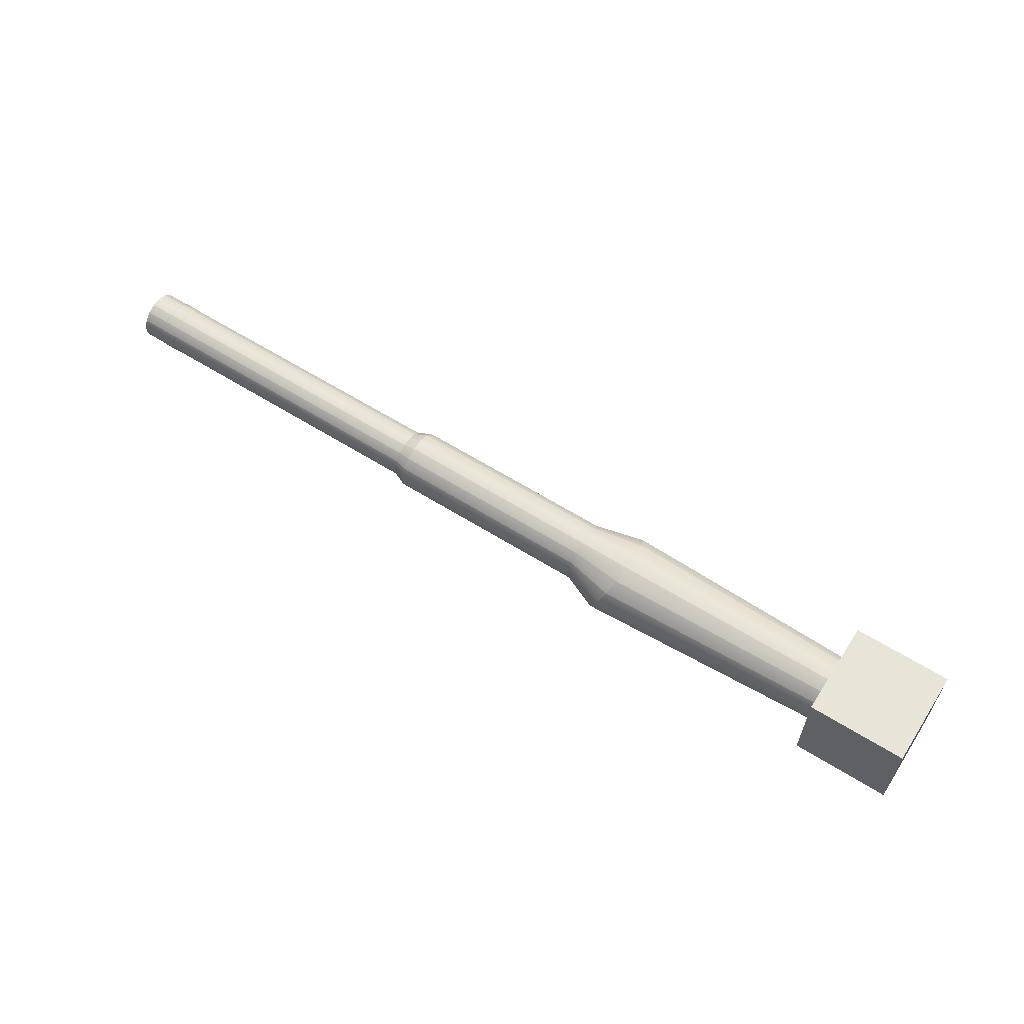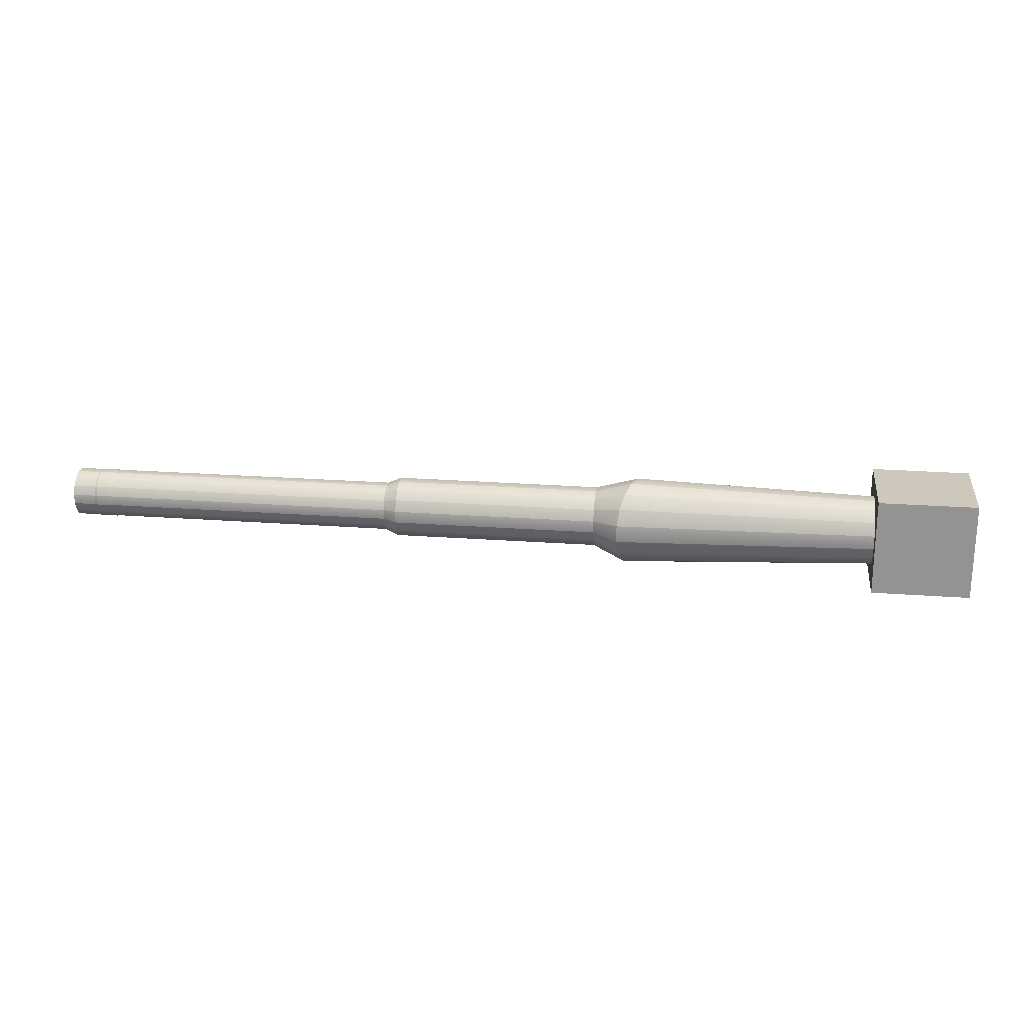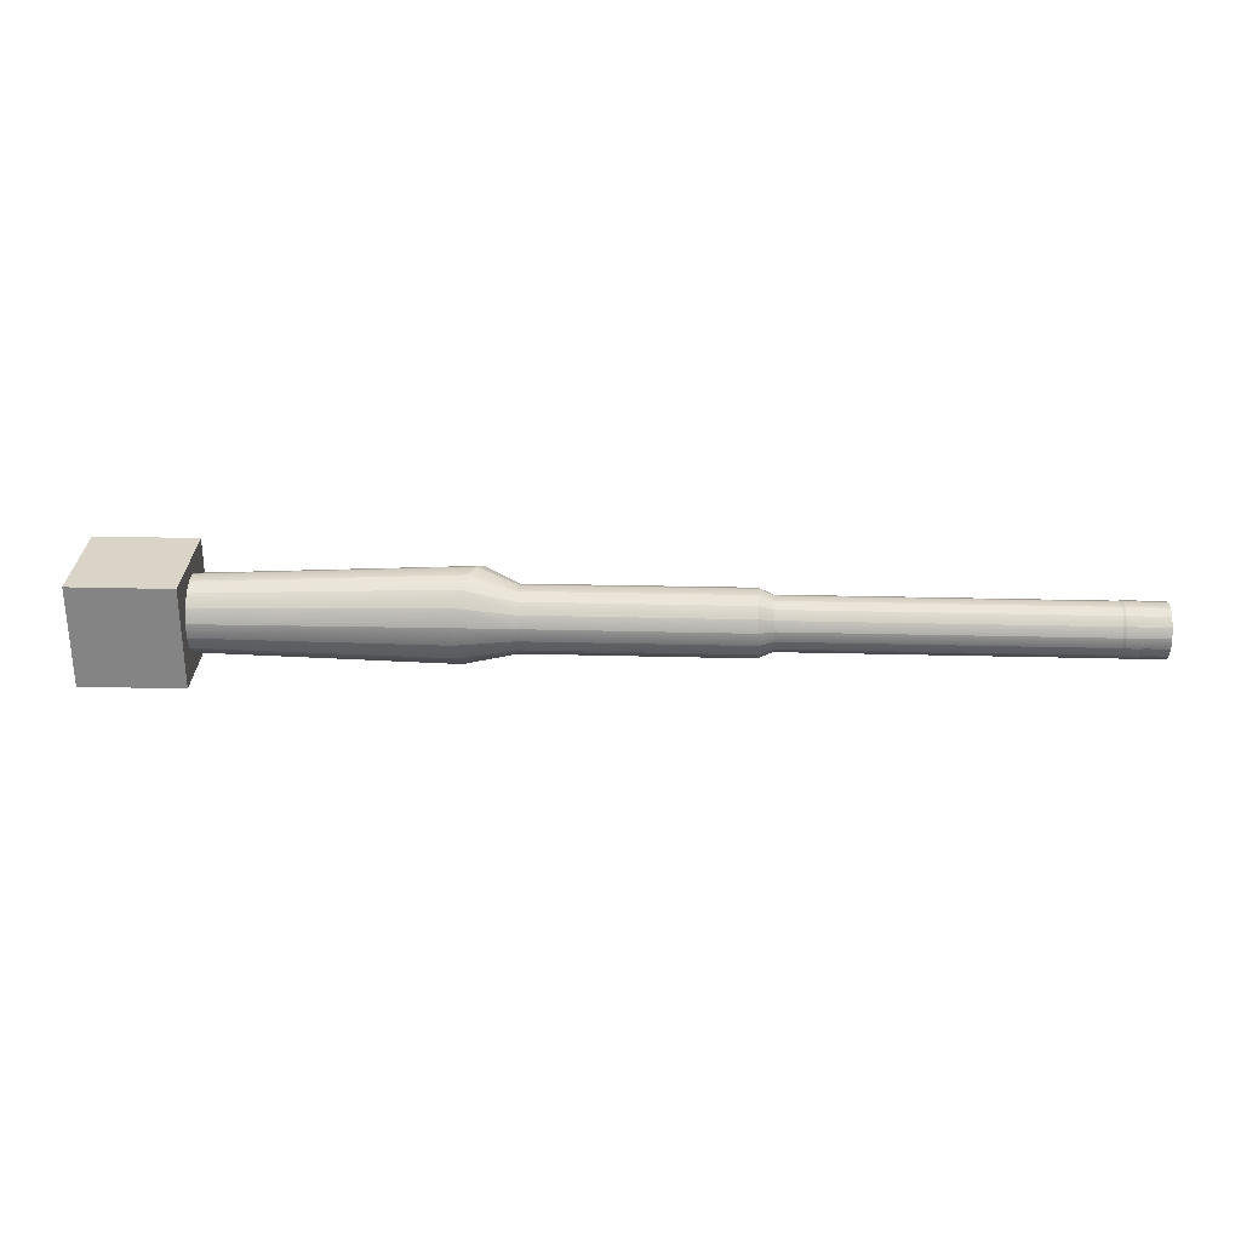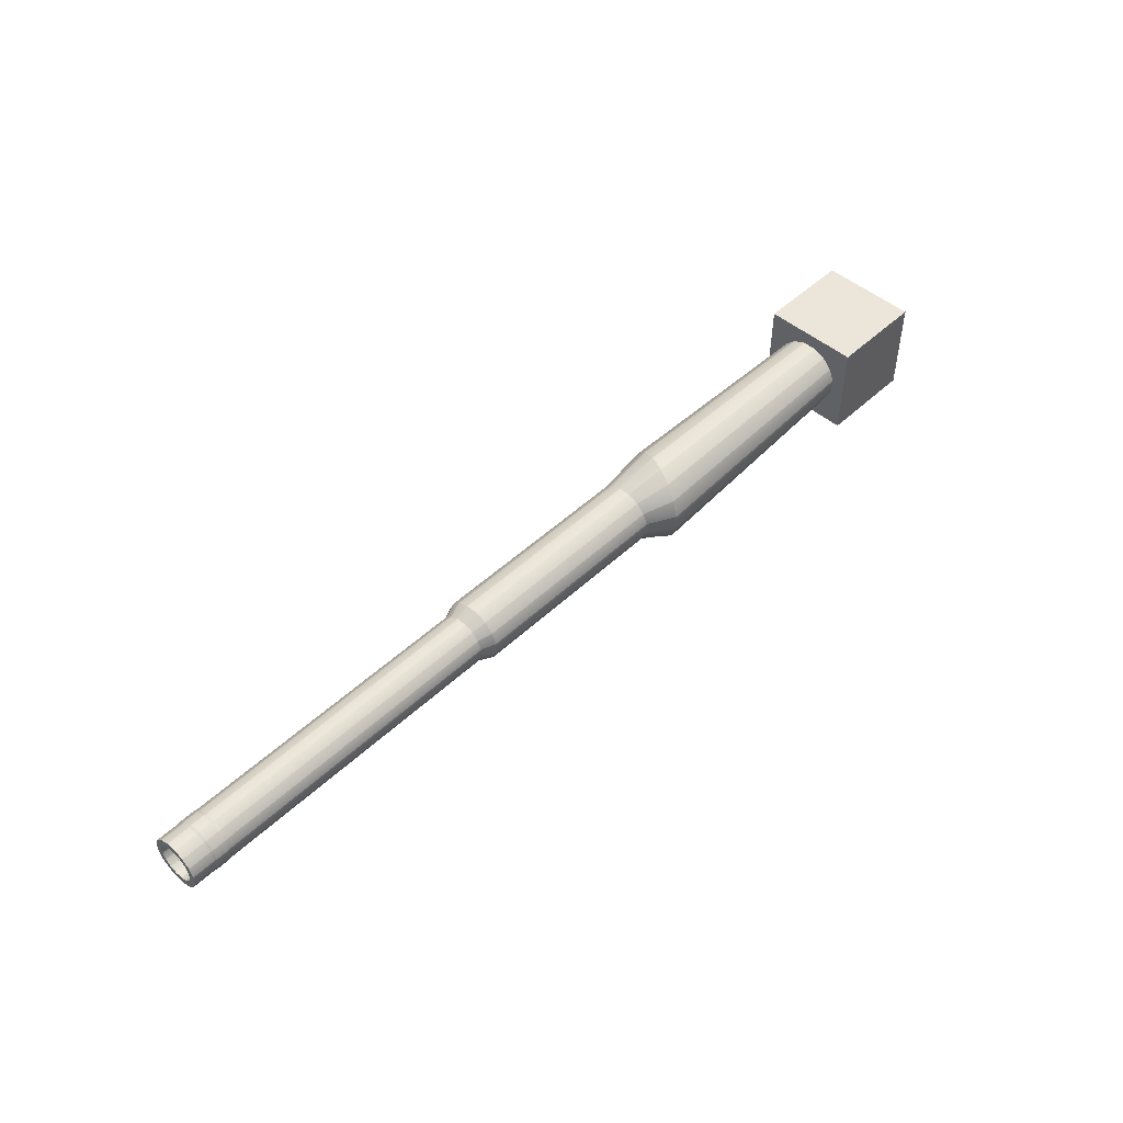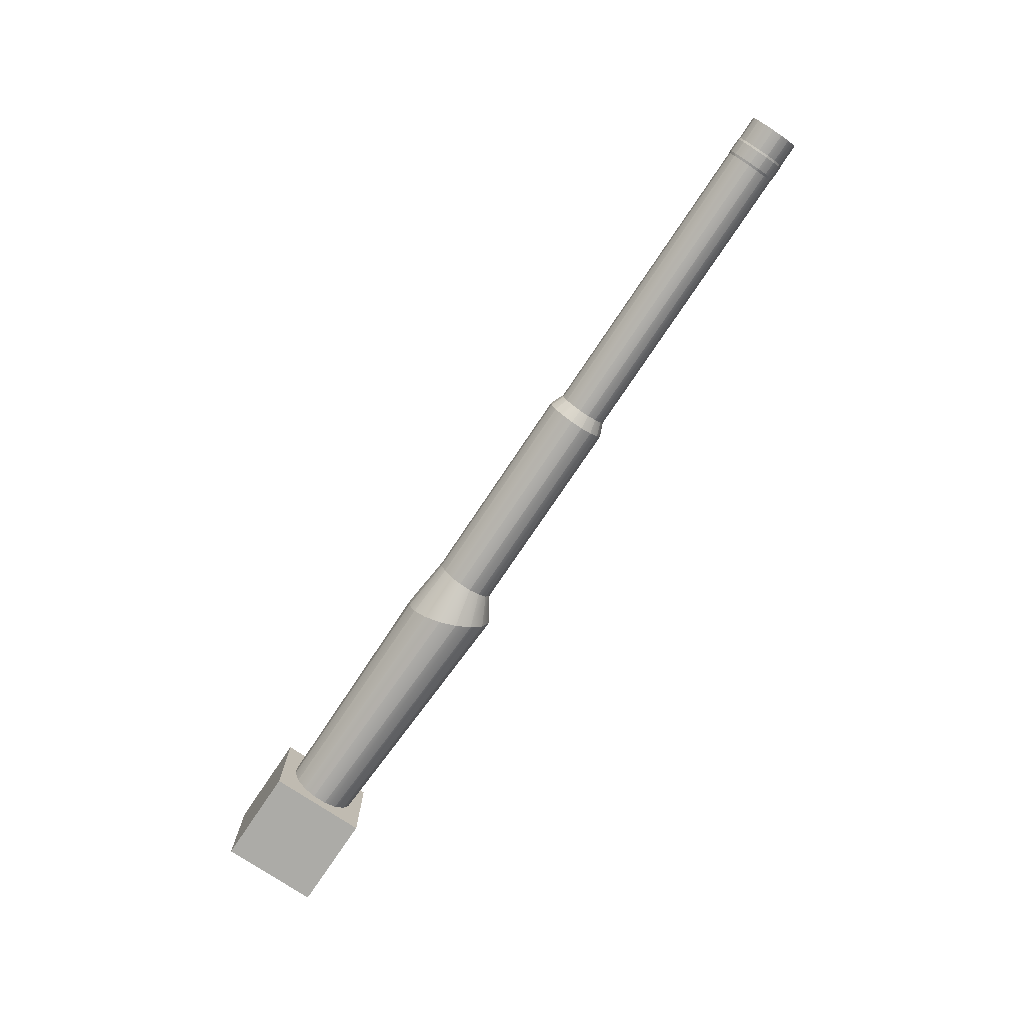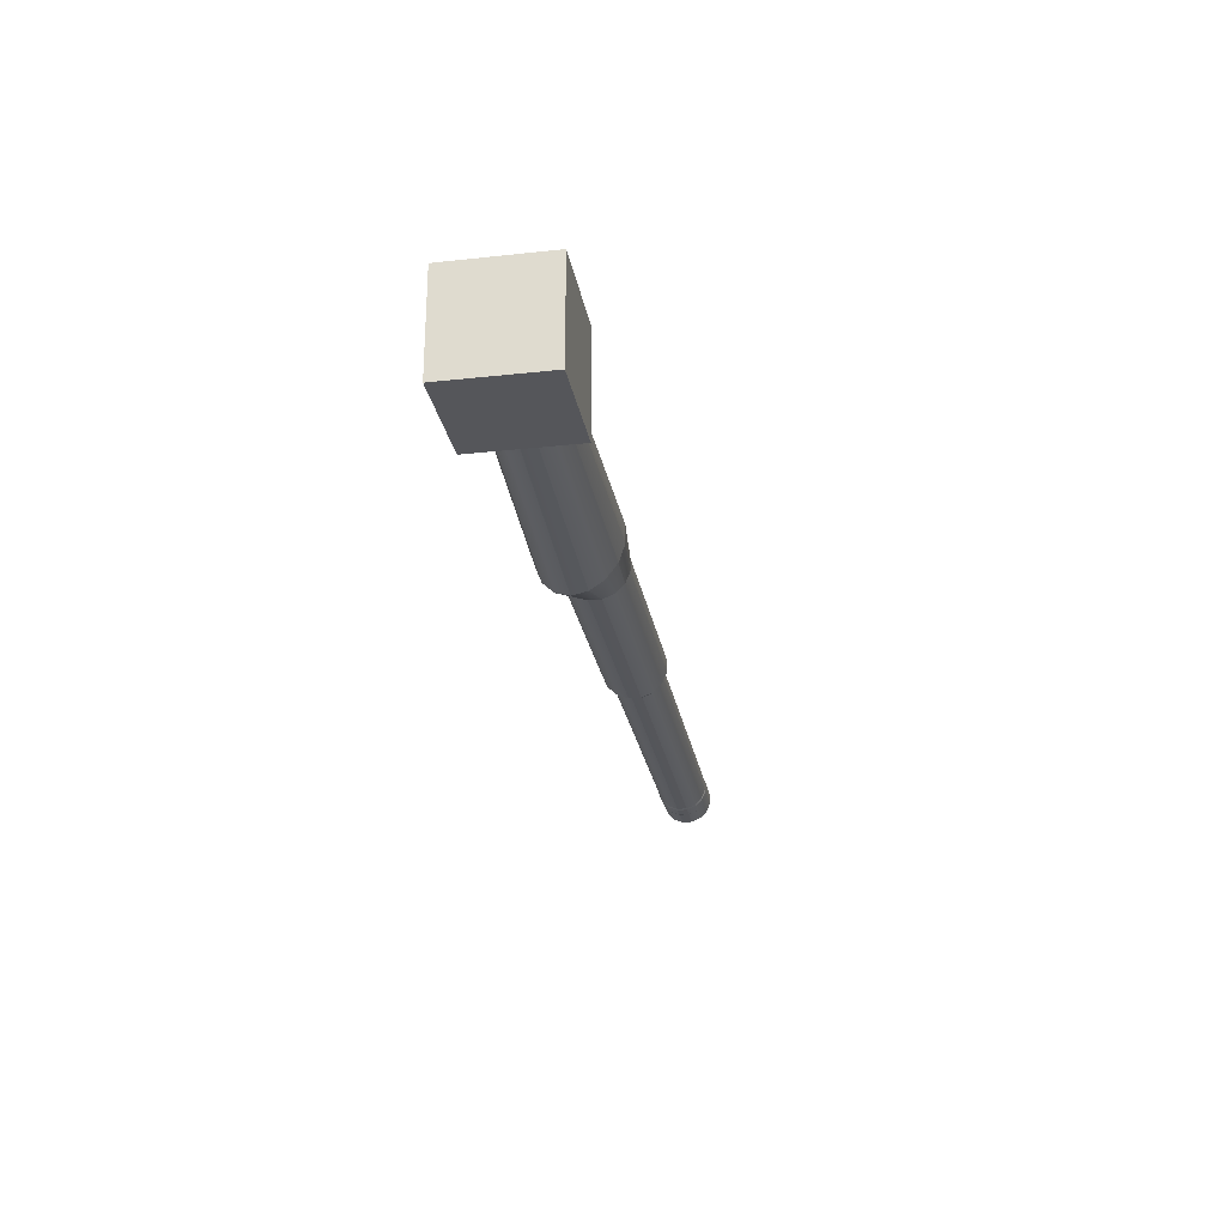
<metadata>
{"format":"obj","ext":"obj","renderer":"f3d","projection":"perspective","resolution":1024,"background":"white","views":[{"elev":60.4,"azim":32.8,"up":"+Y"},{"elev":21.9,"azim":7.6,"up":"+Z"},{"elev":28.4,"azim":-177.8,"up":"+Z"},{"elev":48.4,"azim":-46.3,"up":"+Z"},{"elev":-76.2,"azim":-123.8,"up":"+Z"},{"elev":-25.9,"azim":99.8,"up":"+Z"}]}
</metadata>
<code>
o 152mmL23_152mmL23_45mmL46.001
v -0.4 0.2 0.2
v -0.4 -0.2 -0.2
v -0.4 -0.2 0.2
v -0.4 0.2 -0.2
v 0 -0.2 -0.2
v 0 0.2 -0.2
v 0 -0.2 0.2
v 0 0.2 0.2
v -0.3317 -0.02758 -0.1387
v -1.416 -0.05537 -0.1776
v -0.3317 -0.07855 -0.1176
v -1.439 -0.1166 -0.1506
v -0.3317 -0.1176 -0.07855
v -1.456 -0.1635 -0.1006
v -0.3317 -0.1387 -0.02758
v -1.465 -0.1888 -0.03533
v -1.465 -0.1888 0.03533
v -0.3317 -0.1387 0.02758
v -1.456 -0.1635 0.1006
v -0.3317 -0.1176 0.07855
v -1.439 -0.1166 0.1506
v -0.3317 -0.07855 0.1176
v -1.416 -0.05537 0.1776
v -0.3317 -0.02758 0.1387
v -1.392 0.01091 0.1776
v -0.3317 0.02758 0.1387
v -1.369 0.07215 0.1506
v -0.3317 0.07855 0.1176
v -1.352 0.119 0.1006
v -0.3317 0.1176 0.07855
v -1.342 0.1444 0.03533
v -0.3317 0.1387 0.02758
v -0.3317 0.1387 -0.02758
v -1.342 0.1444 -0.03533
v -0.3317 0.1176 -0.07855
v -1.352 0.119 -0.1006
v -0.3317 0.07855 -0.1176
v -1.369 0.07215 -0.1506
v -0.3317 0.02758 -0.1387
v -1.392 0.01091 -0.1776
v -3.864 -0.01483 -0.07454
v -3.864 -0.02009 -0.101
v -1.569 0.02463 -0.1238
v -1.569 0.07013 -0.105
v -1.569 0.105 -0.07013
v -1.569 0.1238 -0.02463
v -1.569 0.1238 0.02463
v -1.569 0.105 0.07013
v -1.569 0.07013 0.105
v -1.569 0.02463 0.1238
v -1.569 -0.02463 0.1238
v -1.569 -0.07013 0.105
v -1.569 -0.105 0.07013
v -1.569 -0.1238 0.02463
v -1.569 -0.1238 -0.02463
v -1.569 -0.105 -0.07013
v -1.569 -0.07013 -0.105
v -1.569 -0.02463 -0.1238
v -3.704 -0.02048 -0.103
v -3.704 -0.05833 -0.08729
v -3.695 -0.05721 -0.08563
v -3.704 -0.08729 -0.05833
v -3.695 -0.08563 -0.05721
v -3.695 -0.101 -0.02009
v -3.704 -0.103 -0.02048
v -3.704 -0.103 0.02048
v -3.695 -0.101 0.02009
v -3.704 -0.08729 0.05833
v -3.695 -0.05721 0.08563
v -3.704 -0.05833 0.08729
v -3.704 -0.02048 0.103
v -3.695 -0.02009 0.101
v -3.704 0.02048 0.103
v -3.695 0.02009 0.101
v -3.704 0.05833 0.08729
v -3.704 0.08729 0.05833
v -3.695 0.101 0.02009
v -3.704 0.103 0.02048
v -3.704 0.103 -0.02048
v -3.695 0.101 -0.02009
v -3.695 0.08563 -0.05721
v -3.704 0.08729 -0.05833
v -3.704 0.05833 -0.08729
v -3.704 0.02048 -0.103
v -3.695 0.02009 -0.101
v -3.769 0.02009 -0.101
v -3.864 0.02009 -0.101
v -3.769 0.05721 -0.08563
v -3.864 0.05721 -0.08563
v -3.864 0.08563 -0.05721
v -3.769 0.101 -0.02009
v -3.864 0.101 -0.02009
v -3.769 0.101 0.02009
v -3.864 0.101 0.02009
v -3.769 0.08563 0.05721
v -3.864 0.08563 0.05721
v -3.769 0.05721 0.08563
v -3.864 0.05721 0.08563
v -3.769 0.02009 0.101
v -3.864 0.02009 0.101
v -3.769 -0.02009 0.101
v -3.864 -0.02009 0.101
v -3.769 -0.05721 0.08563
v -3.864 -0.05721 0.08563
v -3.769 -0.08563 0.05721
v -3.864 -0.08563 0.05721
v -3.769 -0.101 0.02009
v -3.864 -0.101 0.02009
v -3.769 -0.101 -0.02009
v -3.864 -0.101 -0.02009
v -3.769 -0.08563 -0.05721
v -3.864 -0.08563 -0.05721
v -3.769 -0.05721 -0.08563
v -3.864 -0.05721 -0.08563
v -3.769 -0.02009 -0.101
v -3.76 0.02048 -0.103
v -3.76 0.05833 -0.08729
v -3.769 0.08563 -0.05721
v -3.76 0.08729 -0.05833
v -3.76 0.103 0.02048
v -3.76 0.08729 0.05833
v -3.76 0.02048 0.103
v -3.76 -0.05833 0.08729
v -3.76 -0.08729 0.05833
v -3.76 -0.103 0.02048
v -3.76 -0.103 -0.02048
v -3.76 -0.08729 -0.05833
v -3.76 -0.05833 -0.08729
v -3.76 0.103 -0.02048
v -3.76 0.05833 0.08729
v -3.76 -0.02048 0.103
v -3.76 -0.02048 -0.103
v -3.695 -0.02009 -0.101
v -2.477 -0.02009 -0.101
v -2.477 -0.05721 -0.08563
v -2.477 -0.08563 -0.05721
v -2.477 -0.101 -0.02009
v -2.477 -0.101 0.02009
v -3.695 -0.08563 0.05721
v -2.477 -0.08563 0.05721
v -2.477 -0.05721 0.08563
v -2.477 -0.02009 0.101
v -2.477 0.02009 0.101
v -3.695 0.05721 0.08563
v -2.477 0.05721 0.08563
v -3.695 0.08563 0.05721
v -2.477 0.08563 0.05721
v -2.477 0.101 0.02009
v -2.477 0.101 -0.02009
v -3.695 0.05721 -0.08563
v -2.477 0.05721 -0.08563
v -2.477 0.02009 -0.101
v -2.421 -0.1057 -0.0706
v -2.421 -0.02479 0.1246
v -2.421 0.02479 0.1246
v -2.421 0.0706 0.1057
v -2.421 0.1057 0.0706
v -2.477 0.08563 -0.05721
v -2.421 0.1057 -0.0706
v -2.421 0.0706 -0.1057
v -2.421 0.02479 -0.1246
v -2.421 -0.02479 -0.1246
v -2.421 -0.0706 -0.1057
v -2.421 -0.1246 -0.02479
v -2.421 -0.1246 0.02479
v -2.421 -0.1057 0.0706
v -2.421 -0.0706 0.1057
v -2.421 0.1246 0.02479
v -2.421 0.1246 -0.02479
v -3.864 0.01483 0.07454
v -0.3543 -0.01483 -0.07454
v -0.3543 0.06319 -0.04222
v -3.864 0.06319 -0.04222
v -3.864 -0.01483 0.07454
v -3.864 0.04222 -0.06319
v -0.3543 -0.01483 0.07454
v -3.864 -0.04222 -0.06319
v -0.3543 0.04222 -0.06319
v -0.3543 -0.04222 -0.06319
v -3.864 0.01483 -0.07454
v -0.3543 0.01482 0.07454
v -3.864 -0.06319 -0.04222
v -0.3543 0.01482 -0.07454
v -3.864 0.04222 0.06319
v -0.3543 -2e-06 -0
v -0.3543 -0.06319 -0.04222
v -0.3543 0.04222 0.06319
v -3.864 -0.07454 -0.01483
v -3.864 0.06319 0.04222
v -0.3543 -0.07454 -0.01483
v -0.3543 0.06319 0.04222
v -3.864 -0.07454 0.01483
v -3.864 0.07454 0.01483
v -0.3543 -0.07454 0.01483
v -0.3543 0.07454 0.01483
v -3.864 -0.06319 0.04222
v -3.864 0.07454 -0.01483
v -0.3543 -0.06319 0.04222
v -0.3543 0.07454 -0.01483
v -3.864 -0.04222 0.06319
v -0.3543 -0.04223 0.06319
f 6 8 7 5
f 5 7 3 2
f 4 6 5 2
f 8 1 3 7
f 4 1 8 6
f 1 4 2 3
f 155 156 145 143
f 10 58 43 40
f 161 162 134 152
f 165 166 140 138
f 177 114 112 182
f 180 175 89 87
f 47 46 169 168
f 126 125 107 109
f 26 25 23 24
f 22 24 23 21
f 145 147 146 144
f 29 31 47 48
f 18 20 19 17
f 195 191 189 193
f 50 49 156 155
f 175 173 90 89
f 102 174 200 104
f 148 168 169 149
f 51 50 155 154
f 99 100 102 101
f 67 139 68 66
f 69 72 71 70
f 179 171 41 177
f 17 19 53 54
f 19 21 52 53
f 164 137 136 153
f 43 161 160 44
f 25 27 49 50
f 200 201 198 196
f 187 181 170 184
f 55 16 17 54
f 27 29 48 49
f 21 23 51 52
f 190 186 182 188
f 189 184 98 96
f 184 170 100 98
f 54 53 166 165
f 93 91 92 94
f 63 64 65 62
f 73 75 130 122
f 59 60 128 132
f 91 118 90 92
f 156 157 147 145
f 93 94 96 95
f 58 10 12 57
f 148 149 80 77
f 76 146 77 78
f 140 139 67 138
f 191 187 184 189
f 71 73 122 131
f 116 84 59 132
f 183 185 178
f 81 150 83 82
f 127 126 109 111
f 79 82 119 129
f 137 64 63 136
f 105 106 108 107
f 35 37 38 36
f 137 164 165 138
f 101 102 104 103
f 120 129 91 93
f 99 97 98 100
f 141 69 139 140
f 109 110 112 111
f 113 111 112 114
f 117 88 118 119
f 113 114 42 115
f 121 95 97 130
f 105 103 104 106
f 103 123 131 101
f 109 107 108 110
f 67 66 65 64
f 12 11 13 14
f 88 89 90 118
f 97 95 96 98
f 75 76 121 130
f 132 115 86 116
f 152 85 150 151
f 127 111 113 128
f 115 132 128 113
f 125 124 105 107
f 134 135 61 133
f 141 167 154 142
f 60 62 127 128
f 68 70 123 124
f 120 93 95 121
f 65 66 125 126
f 152 134 133 85
f 122 130 97 99
f 78 79 129 120
f 124 123 103 105
f 122 99 101 131
f 153 136 135 163
f 83 84 116 117
f 180 41 171 183
f 45 159 169 46
f 62 65 126 127
f 91 129 119 118
f 135 136 63 61
f 189 96 94 193
f 145 144 74 143
f 81 158 151 150
f 134 162 163 135
f 11 12 10 9
f 55 164 153 56
f 51 154 167 52
f 166 167 141 140
f 82 83 117 119
f 147 148 77 146
f 149 158 81 80
f 15 18 17 16
f 117 116 86 88
f 66 68 124 125
f 43 58 162 161
f 14 13 15 16
f 172 185 199
f 150 85 84 83
f 178 185 172
f 179 185 171
f 142 72 69 141
f 164 55 54 165
f 14 16 55 56
f 48 157 156 49
f 114 177 41 42
f 88 86 87 89
f 52 167 166 53
f 169 159 158 149
f 174 102 100 170
f 12 14 56 57
f 26 28 27 25
f 40 39 9 10
f 160 161 152 151
f 168 148 147 157
f 142 154 155 143
f 38 37 39 40
f 159 160 151 158
f 173 172 199 197
f 180 183 178 175
f 47 168 157 48
f 28 30 29 27
f 201 200 174 176
f 170 181 176 174
f 56 153 163 57
f 36 38 44 45
f 178 172 173 175
f 143 74 72 142
f 34 33 35 36
f 20 22 21 19
f 42 41 180 87
f 30 32 31 29
f 31 34 46 47
f 92 197 193 94
f 188 182 112 110
f 197 199 195 193
f 188 110 108 192
f 196 192 108 106
f 61 63 62 60
f 34 36 45 46
f 194 192 196 198
f 59 133 61 60
f 75 144 146 76
f 77 80 79 78
f 197 92 90 173
f 137 138 67 64
f 192 194 190 188
f 44 160 159 45
f 182 186 179 177
f 74 144 75 73
f 76 78 120 121
f 139 69 70 68
f 74 73 71 72
f 70 71 131 123
f 85 133 59 84
f 185 183 171
f 80 81 82 79
f 162 58 57 163
f 23 25 50 51
f 38 40 43 44
f 200 196 106 104
f 86 115 42 87
f 33 34 31 32
f 179 186 185
f 186 190 185
f 194 185 190
f 198 185 194
f 201 185 198
f 176 185 201
f 181 185 176
f 187 185 181
f 191 185 187
f 195 185 191
f 199 185 195

</code>
